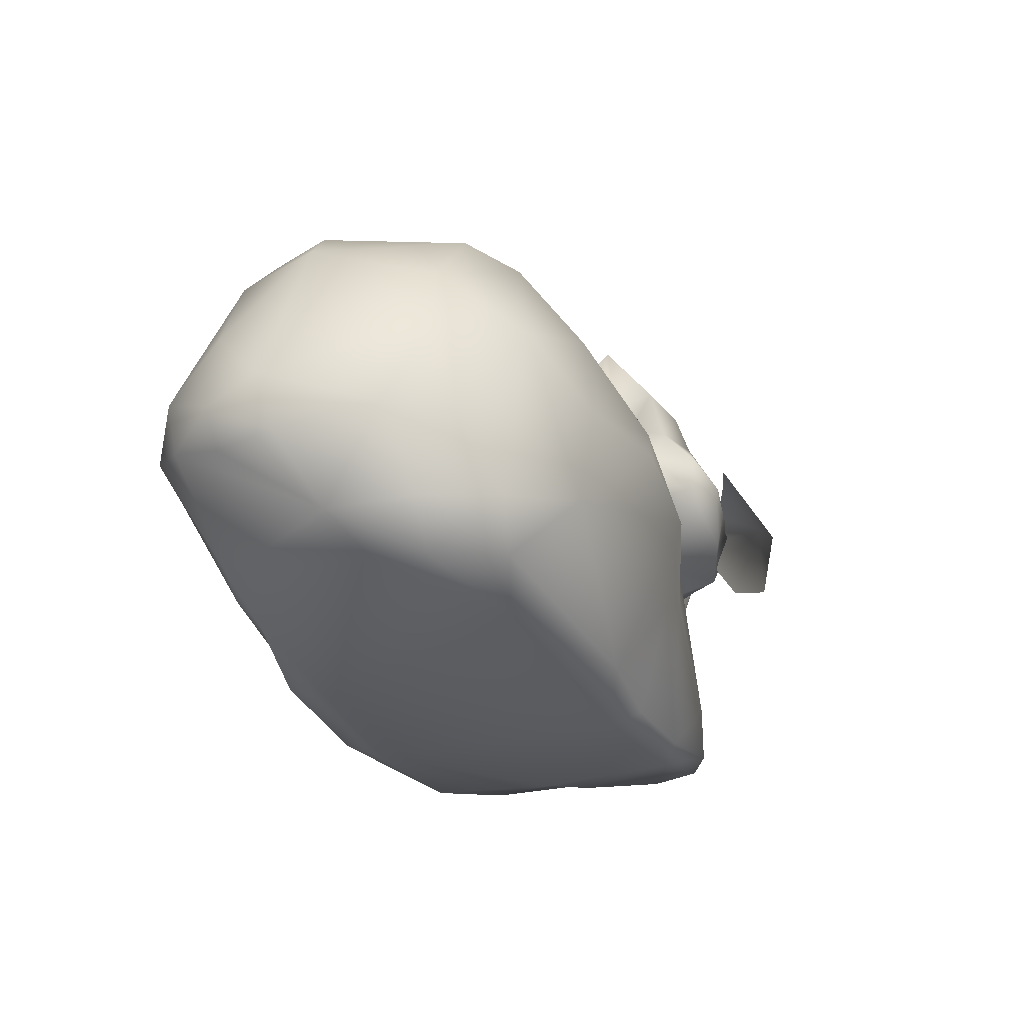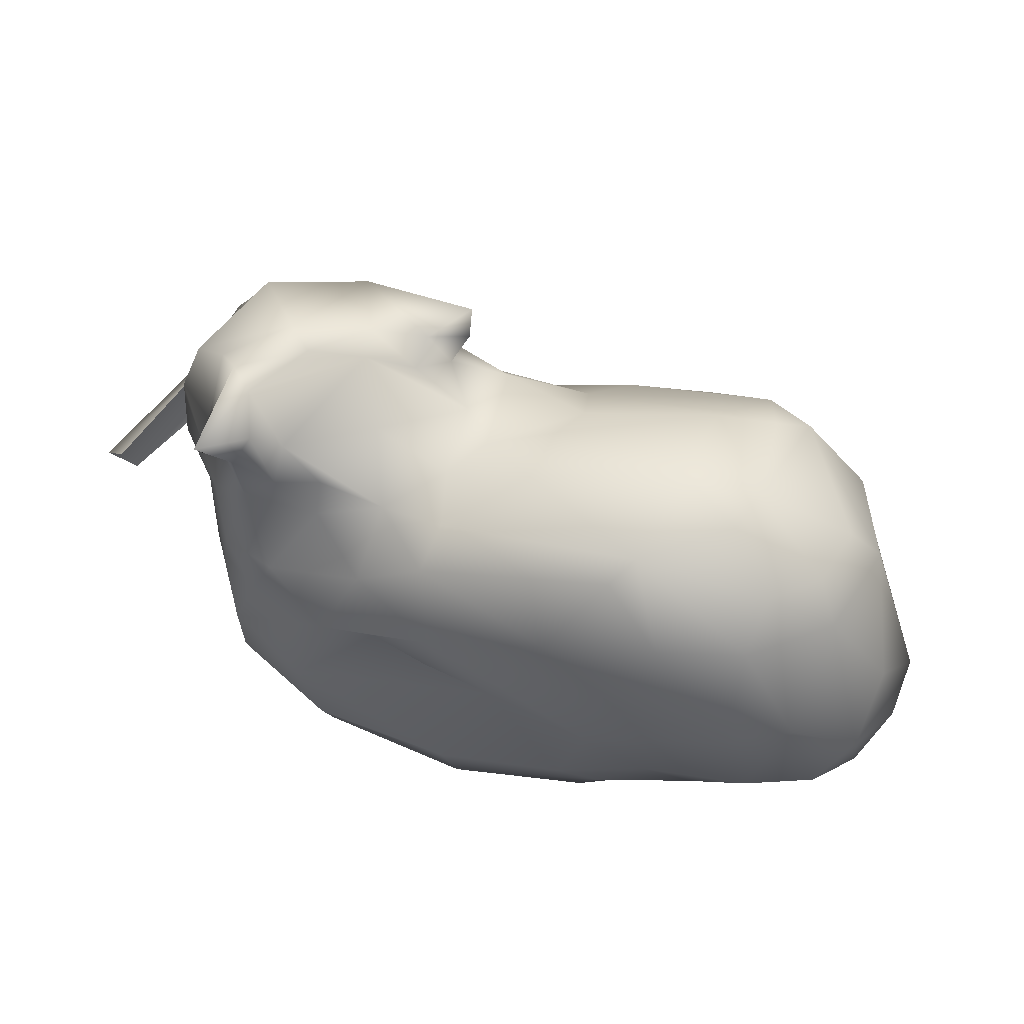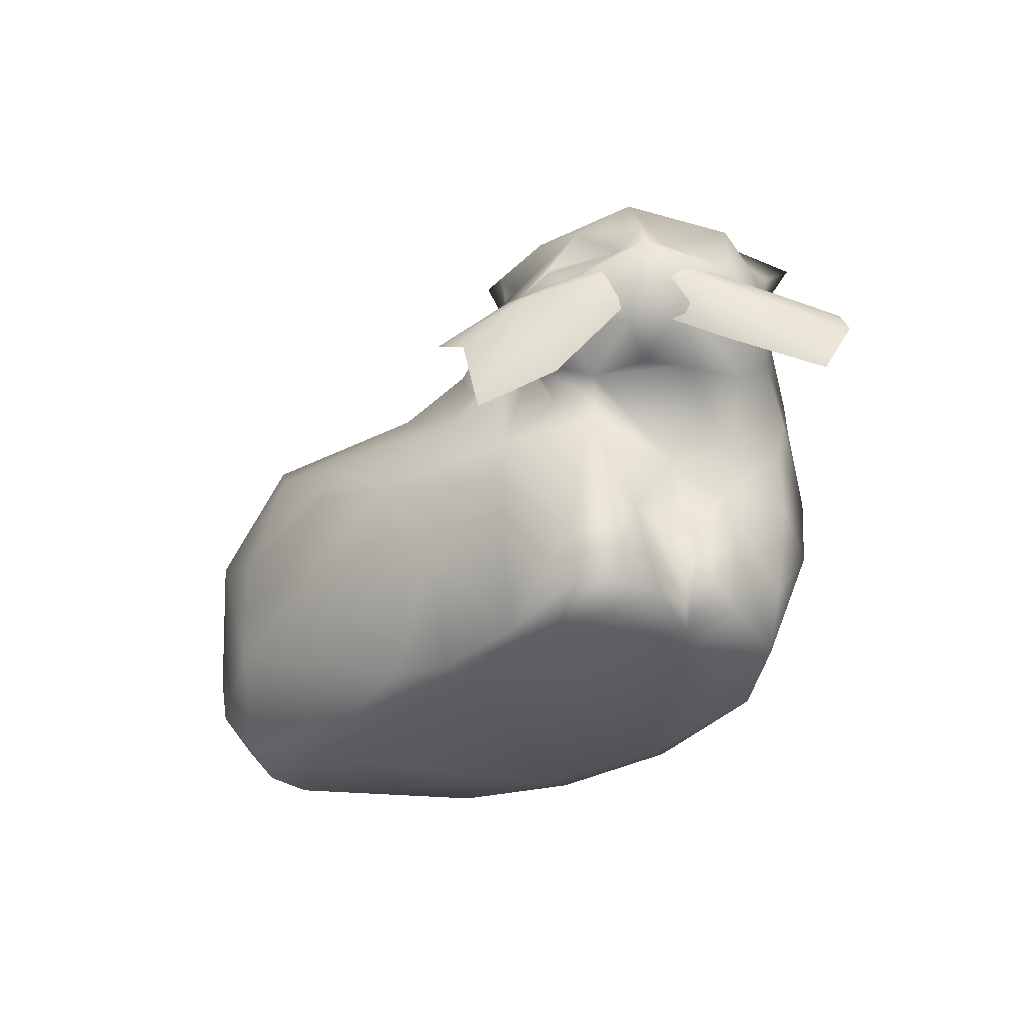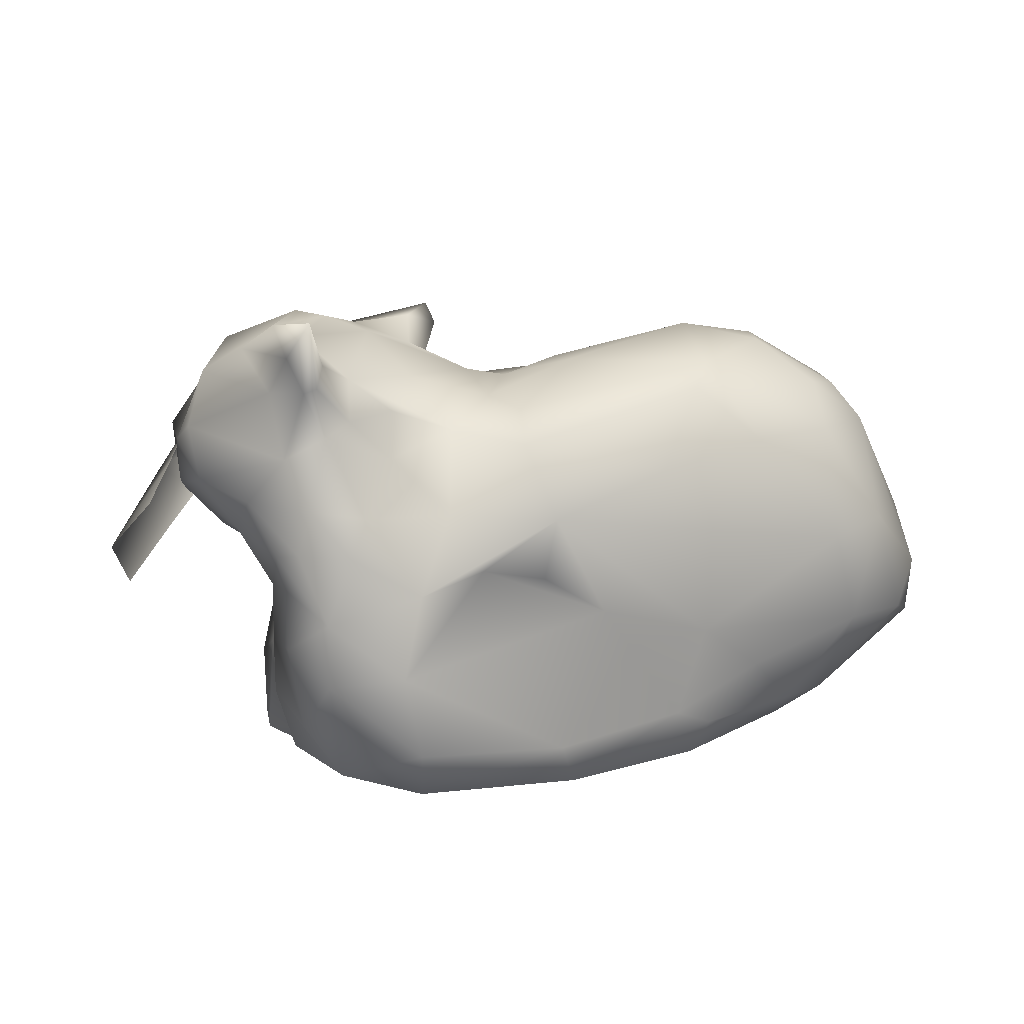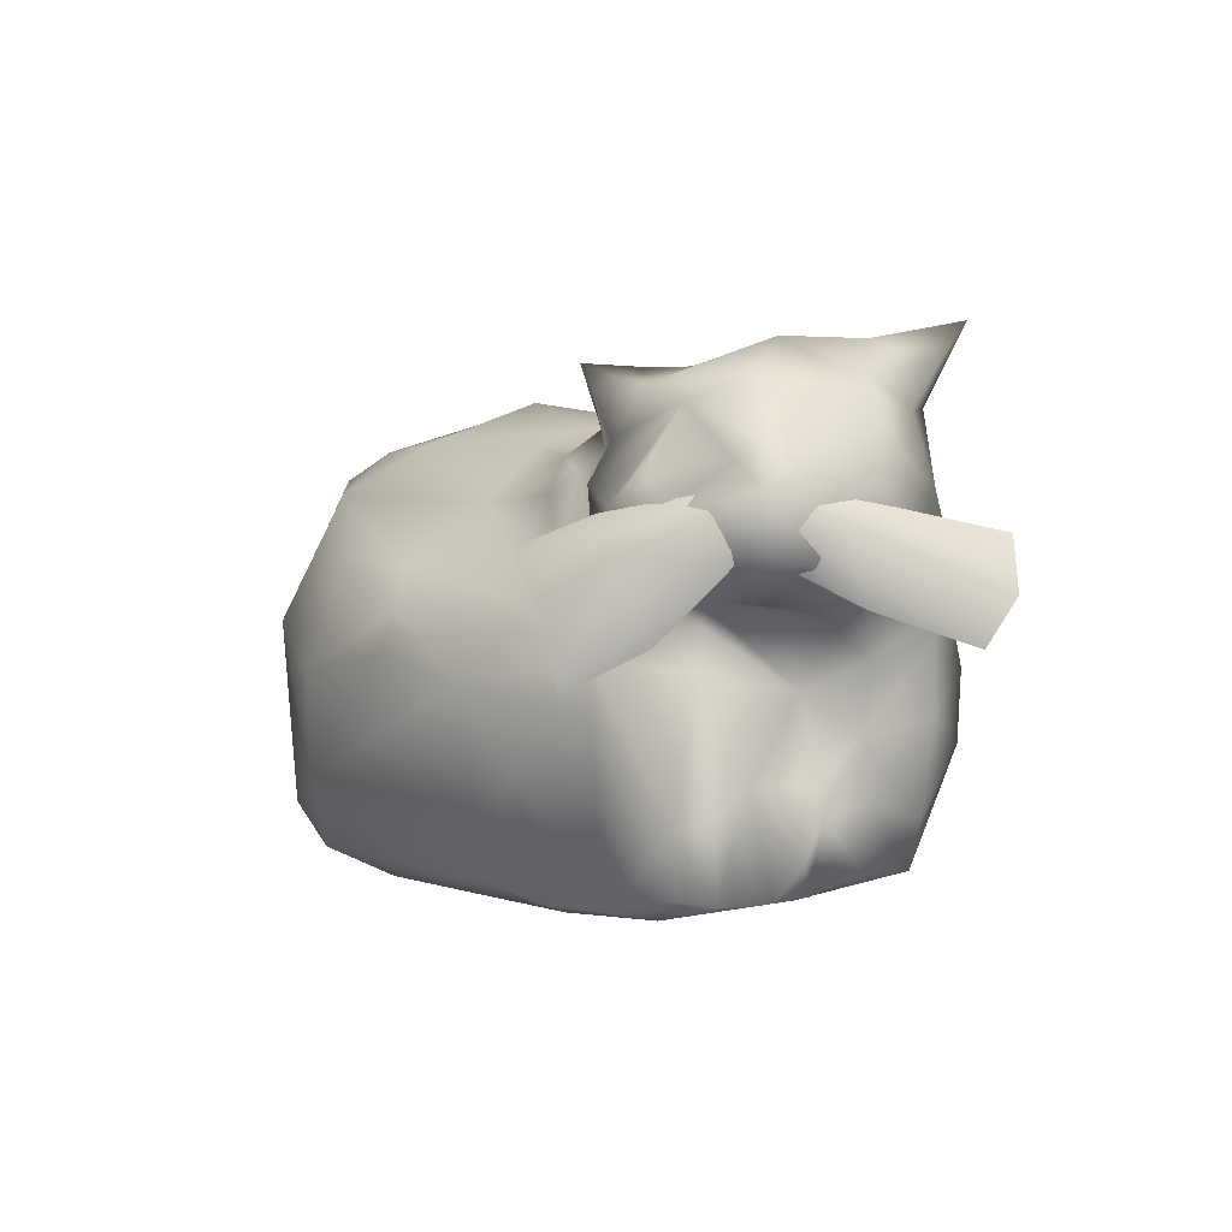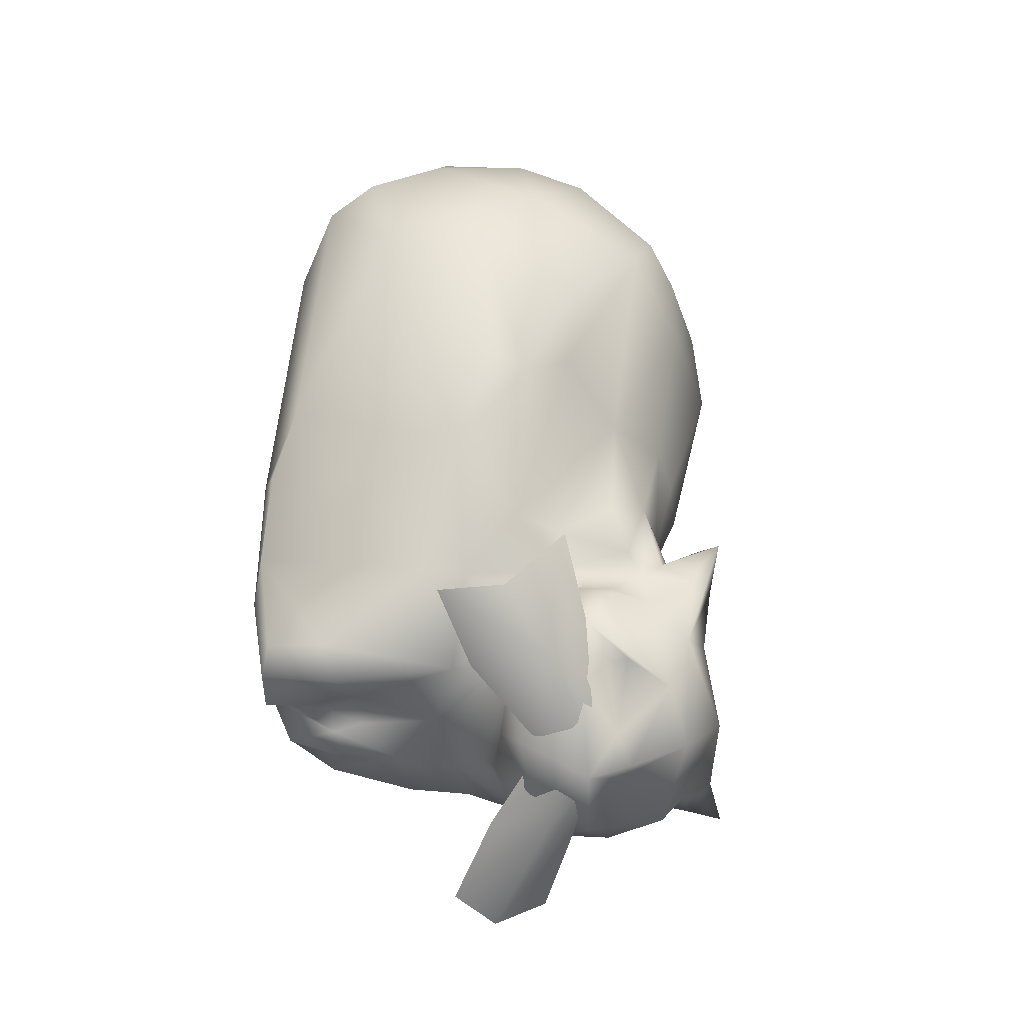
<metadata>
{"format":"obj","ext":"obj","renderer":"f3d","projection":"perspective","resolution":1024,"background":"white","views":[{"elev":-30.3,"azim":-69.8,"up":"+Y"},{"elev":56.3,"azim":-172.4,"up":"+Y"},{"elev":-31.1,"azim":42.5,"up":"+Y"},{"elev":15.9,"azim":151.8,"up":"+Y"},{"elev":1.2,"azim":45.1,"up":"+Y"},{"elev":69.8,"azim":95.1,"up":"+Z"}]}
</metadata>
<code>
o dingus
v -1.478 0.4679 0.9727
v 0.06866 -0.04794 0.811
v 0.8228 1.368 0.7358
v 0.01538 2.227 -0.0559
v 0.4182 2.541 0.4166
v 1.662 1.548 0.7331
v 1.391 1.847 1.041
v 1.709 1.918 0.7745
v 1.695 1.642 0.7935
v 1.5 1.597 0.9474
v 0.192 2.56 0.636
v 0.637 2.169 0.8655
v 1.569 2.488 0.1753
v 1.177 2.65 0.3114
v 0.2617 1.262 -0.9968
v 0.08831 0.03246 -1.043
v 0.1967 2.143 -0.5941
v -1.43 1.043 1.037
v 1.519 1.512 0.9269
v 1.201 1.661 -0.7001
v 1.489 0.4794 0.01877
v 1.424 1.403 0.6899
v 0.4951 1.647 0.8509
v 1.43 2.438 0.7806
v 1.556 2.305 -0.2034
v -1.938 0.03856 0.3094
v 0.6648 1.956 1.047
v -0.5084 1.905 0.6135
v 1.267 0.5658 0.6132
v -2.215 0.2402 -0.1485
v 1.159 1.584 1.055
v -0.3395 0.03463 0.8035
v -1.515 1.337 -1.316
v -2.188 0.6798 0.5591
v 1.507 2.767 -0.6893
v 0.7534 2.501 0.2555
v 1.484 1.131 0.01906
v 0.472 2.401 0.2931
v -1.677 0.8172 -1.297
v -0.6507 -0.01175 -0.8362
v 0.8202 -0.06053 0.7452
v 1.63 2.078 0.7179
v 1.456 1.088 -0.715
v 1.763 1.599 0.74
v -2.092 2.071 -0.2956
v -0.2745 2.343 -0.3332
v -1.567 1.942 -1.09
v -2.286 1.844 -0.2647
v 0.7542 2.524 0.4422
v 1.068 1.294 0.6888
v -1.412 0.1321 -0.9084
v 0.5835 1.32 -0.8763
v 0.5615 2.037 -0.4452
v 1.178 2.145 -0.4311
v 0.9247 1.194 -0.7876
v 0.9483 1.912 -0.4595
v -1.901 1.288 0.8378
v 0.2198 2.158 -0.2411
v 1.676 1.678 -0.1346
v 0.3294 2.033 0.7857
v 1.254 0.1742 0.2182
v 1.247 0.4446 0.8208
v -1.091 2.47 -0.2652
v -1.263 1.622 0.9378
v 1.605 1.411 -0.3643
v 0.6429 2.288 -0.08007
v -2.512 0.574 -0.3147
v 0.9172 2.177 -0.4175
v -1.43 2.392 -0.5556
v 1.341 2.592 -0.1359
v 1.35 2.08 -0.4825
v 1.088 1.954 1.095
v -2.293 1.017 -1.058
v -0.4438 1.826 -1.116
v 1.068 0.3732 0.9116
v -1.073 1.939 -1.135
v 0.1781 0.2592 -1.069
v 0.5617 1.952 0.8042
v 0.5838 -0.03791 0.8632
v 0.4361 2.116 0.6993
v -0.7171 0.8496 -1.153
v -0.03068 2.118 0.5292
v 0.4812 2.387 0.8287
v 1.133 2.358 -0.3256
v -1.383 0.2837 -1.055
v 0.8514 2.403 0.8919
v -0.1291 1.021 1.155
v 1.106 1.102 0.778
v 1.058 2.632 0.157
v 1.339 0.04961 0.5264
v 0.6496 1.733 1.006
v 1.534 1.445 -0.5107
v 0.6373 1.686 0.7466
v 1.02 2.071 1.003
v 1.426 2.048 0.8873
v 1.305 0.5662 0.1502
v -2.33 0.671 -0.9694
v -2.039 1.894 -0.8005
v 0.1918 2.46 0.5146
v -0.7986 0.2486 -1.105
v 0.05834 -0.1105 0.6121
v 0.2153 1.61 -1.05
v -0.7741 2.234 -0.914
v 1.754 2.353 0.3031
v 1.281 1.002 0.2822
v 1.066 0.7542 -0.8642
v 1.559 0.8648 -0.3718
v -2.44 0.5622 -0.659
v 1.316 1.456 -0.7288
v 0.2888 1.997 -0.8142
v -0.6131 1.364 1.11
v 1.443 2.331 -0.4278
v 1.71 1.905 1.005
v 1.248 0.04576 0.8001
v -2.533 0.782 -0.6945
v -1.886 1.393 -1.231
v -0.3705 2.29 0.01996
v -2.147 0.2674 0.3181
v 1.206 1.827 1.092
v 0.9322 0.01628 -0.774
v -2.077 0.8002 -1.21
v 0.6939 1.608 -0.683
v -1.619 2.199 0.3222
v -1.942 2.087 -0.6332
v -0.1232 1.014 -1.009
v 0.08807 0.5997 0.9838
v -1.825 2.045 0.4441
v -1.646 2.162 -0.849
v 1.595 2.133 0.8838
v 1.098 0.07161 0.9024
v 0.3402 2.235 0.6376
v 1.471 0.7886 0.06989
v -0.5555 0.3565 -1.129
v -1.938 0.3024 0.7128
v -0.7539 1.59 0.9554
v 0.8835 1.842 1.136
v 1.477 0.3821 -0.3788
v 0.1399 -0.04088 -0.8394
v -0.5129 2.193 0.2541
v -1.338 -0.06572 0.5301
v -1.077 0.5802 -1.16
v 1.394 0.4237 0.2461
v 1.478 1.704 -0.572
v 1.446 2.64 -0.01094
v 1.871 2.057 0.2518
v 1.859 1.769 0.1303
v 1.679 1.595 0.7633
v 1.533 2.532 -0.4172
v 1.448 0.7222 -0.6965
v 1.303 2.461 -0.3671
v 1.56 1.215 -0.3557
v -2.296 1.2 0.4482
v 1.582 1.377 0.5378
v -2.199 1.578 0.4255
v -1.286 2.244 0.3023
v -2.618 0.8652 -0.37
v 0.2613 1.623 0.848
v -1.959 0.05507 0.01529
v 0.2162 1.389 0.97
v -1.713 0.2595 -0.9429
v -2.403 1.293 -0.7234
v -0.6965 0.06058 -1.051
v 0.03569 1.929 0.6977
v -1.735 0.07112 0.6727
v 0.9717 0.2846 -0.8732
v 1.303 0.1047 -0.5062
v 0.4434 1.704 0.7815
v 1.109 1.425 0.7477
v 0.5959 1.126 0.9347
v -0.6901 1.161 1.148
v 0.5727 1.799 0.8397
v 1.134 2.321 0.9024
v 0.797 1.588 0.9214
v 1.385 2.36 -0.4721
v 0.2936 2.284 0.4551
v 0.9443 -0.03273 -0.06649
v -1.589 1.952 0.676
v 1.875 1.943 0.4432
v 1.402 0.1403 -0.04589
v 0.1543 2.234 0.1593
v 0.5684 0.8745 0.9342
v 1.276 0.3976 0.2764
v 1.199 0.027 0.1154
v 1.473 1.306 0.2468
v -1.548 2.383 -0.3098
v -0.9078 2.345 -0.8034
v -2.398 0.6933 0.2227
v 1.552 1.961 -0.3817
v 1.656 1.47 0.1167
f 128 124 69
f 157 28 159
f 34 57 152
f 87 111 170
f 119 31 19
f 101 138 41
f 117 46 63
f 135 28 177
f 28 135 159
f 159 169 23
f 29 88 62
f 132 105 96
f 140 158 40
f 140 40 101
f 110 102 74
f 76 74 33
f 52 106 125
f 1 170 18
f 47 116 98
f 148 144 13
f 83 86 11
f 5 99 11
f 175 99 5
f 11 86 5
f 148 35 144
f 70 84 36
f 38 5 49
f 137 21 166
f 30 97 160
f 181 126 79
f 100 141 133
f 64 135 177
f 134 164 1
f 114 75 130
f 79 41 130
f 114 130 41
f 165 149 166
f 68 54 56
f 84 54 68
f 43 55 109
f 92 43 109
f 50 168 173
f 173 91 93
f 3 173 93
f 169 93 23
f 15 125 102
f 58 4 180
f 46 4 58
f 184 105 37
f 184 37 189
f 85 160 39
f 39 160 121
f 53 122 110
f 41 79 2
f 28 139 155
f 16 77 120
f 60 80 131
f 164 140 32
f 143 109 20
f 102 81 33
f 55 106 52
f 106 77 125
f 161 73 115
f 158 30 160
f 151 65 37
f 183 179 142
f 66 180 36
f 61 29 90
f 127 123 185
f 38 36 180
f 139 82 4
f 168 50 105
f 40 138 101
f 63 155 117
f 128 47 98
f 76 47 186
f 54 71 56
f 171 78 167
f 124 45 185
f 102 110 122
f 151 37 132
f 43 107 149
f 52 102 55
f 111 64 18
f 74 102 33
f 129 95 113
f 154 48 152
f 72 94 136
f 12 83 80
f 83 131 80
f 27 136 172
f 78 27 12
f 91 78 171
f 19 22 44
f 19 44 113
f 119 72 136
f 93 91 171
f 31 168 19
f 44 146 178
f 188 59 143
f 178 42 113
f 36 89 70
f 21 179 166
f 54 84 150
f 53 56 122
f 16 138 40
f 151 107 43
f 97 108 115
f 30 67 108
f 88 29 105
f 22 153 44
f 47 128 186
f 56 20 122
f 74 103 110
f 157 159 23
f 50 88 105
f 154 152 57
f 25 148 13
f 112 174 35
f 38 180 175
f 83 12 86
f 49 5 86
f 148 112 35
f 174 112 71
f 71 54 174
f 13 14 104
f 24 42 104
f 89 14 144
f 174 150 35
f 96 29 182
f 142 21 132
f 97 30 108
f 126 2 79
f 141 100 85
f 77 106 165
f 166 120 165
f 68 56 53
f 100 133 16
f 163 157 60
f 39 116 33
f 106 55 43
f 92 109 143
f 65 151 43
f 3 93 169
f 169 88 3
f 125 81 102
f 114 29 62
f 139 28 82
f 132 37 105
f 149 137 166
f 176 120 166
f 169 181 75
f 2 101 41
f 16 120 138
f 80 60 167
f 1 32 87
f 81 39 33
f 141 39 81
f 125 15 52
f 37 65 189
f 53 58 66
f 26 118 30
f 155 63 185
f 117 139 4
f 118 187 30
f 124 98 45
f 111 135 64
f 23 167 157
f 81 125 133
f 125 77 133
f 1 18 57
f 170 111 18
f 161 48 98
f 143 20 71
f 12 27 172
f 112 148 25
f 94 172 136
f 188 71 112
f 188 143 71
f 27 78 91
f 104 145 25
f 153 22 168
f 65 92 59
f 119 95 72
f 153 189 44
f 22 19 168
f 95 119 113
f 14 13 144
f 86 172 24
f 31 136 91
f 59 188 146
f 96 142 132
f 158 51 40
f 123 127 177
f 186 17 103
f 82 163 60
f 159 111 87
f 46 117 4
f 180 4 82
f 122 20 55
f 99 175 131
f 25 13 104
f 42 129 113
f 70 35 150
f 145 146 188
f 31 119 136
f 35 70 144
f 90 114 41
f 39 141 85
f 17 58 53
f 138 120 176
f 46 186 63
f 155 123 177
f 40 162 16
f 101 32 140
f 157 163 28
f 82 28 163
f 39 121 116
f 88 50 3
f 78 12 80
f 118 34 187
f 63 69 185
f 156 161 115
f 128 69 186
f 121 160 97
f 85 100 51
f 149 165 106
f 176 166 179
f 75 62 88
f 177 28 155
f 157 167 60
f 32 2 126
f 98 116 73
f 55 20 109
f 87 126 181
f 169 159 87
f 91 173 31
f 158 160 51
f 186 46 17
f 179 183 176
f 53 66 84
f 36 84 66
f 46 58 17
f 158 140 26
f 26 30 158
f 176 183 41
f 187 67 30
f 184 153 168
f 159 135 111
f 167 23 171
f 154 177 127
f 154 57 177
f 128 98 124
f 107 151 132
f 67 156 115
f 106 43 149
f 57 34 134
f 57 18 64
f 156 48 161
f 116 47 33
f 93 171 23
f 150 84 70
f 94 72 95
f 12 172 86
f 95 172 94
f 112 25 188
f 89 36 49
f 168 31 173
f 59 92 143
f 14 24 104
f 184 189 153
f 150 174 54
f 182 142 96
f 107 137 149
f 21 137 132
f 76 103 74
f 167 78 80
f 137 107 132
f 16 133 77
f 1 164 32
f 89 144 70
f 29 96 105
f 82 175 180
f 138 176 41
f 57 64 177
f 129 172 95
f 102 122 55
f 5 38 175
f 11 131 83
f 131 11 99
f 129 24 172
f 49 14 89
f 44 178 113
f 146 145 178
f 49 86 14
f 19 113 119
f 133 141 81
f 26 134 118
f 164 134 26
f 189 65 59
f 85 51 160
f 114 62 75
f 79 130 75
f 16 162 100
f 110 103 17
f 2 32 101
f 121 97 73
f 116 121 73
f 43 92 65
f 50 173 3
f 1 87 170
f 26 140 164
f 118 134 34
f 29 114 90
f 63 186 69
f 40 51 162
f 100 162 51
f 53 110 17
f 82 131 175
f 75 181 79
f 88 169 75
f 120 77 165
f 60 131 82
f 87 32 126
f 87 181 169
f 189 59 146
f 183 142 61
f 66 58 180
f 61 182 29
f 90 183 61
f 155 185 123
f 41 183 90
f 105 184 168
f 187 152 156
f 139 117 155
f 48 45 98
f 127 185 45
f 76 186 103
f 56 71 20
f 84 68 53
f 124 185 69
f 127 48 154
f 45 48 127
f 156 67 187
f 97 115 73
f 152 187 34
f 115 108 67
f 134 1 57
f 15 102 52
f 73 161 98
f 48 156 152
f 33 47 76
f 178 145 104
f 42 178 104
f 188 25 145
f 27 91 136
f 129 42 24
f 38 49 36
f 189 146 44
f 86 24 14
f 61 142 182
f 179 21 142
l 6 147
l 147 9
o whiskers
v 0.4283 1.667 1.293
v 0.8153 1.37 1.493
v 0.8623 1.819 1.181
v 1.18 1.219 1.146
v 2.272 1.217 0.1949
v 1.664 1.547 0.7359
v 1.935 1.84 0.3852
v 0.8495 1.011 1.405
v 2.393 1.457 0.1118
v 1.136 1.624 1.34
v 1.709 1.918 0.7745
v 1.5 1.597 0.9474
v 1.455 1.792 1.052
v 1.91 1.391 0.5589
v 2.223 1.73 -0.0749
v 1.325 1.896 1.025
v 1.906 1.719 0.6817
v 1.726 1.737 0.8508
f 198 196 206
f 198 206 194
f 200 207 206
f 191 199 190
f 191 197 199
f 201 199 193
f 205 199 202
f 196 198 204
f 194 206 203
f 206 207 195
f 192 190 199
f 193 199 197
f 199 201 202
f 205 192 199
f 195 203 206
f 200 206 196

</code>
